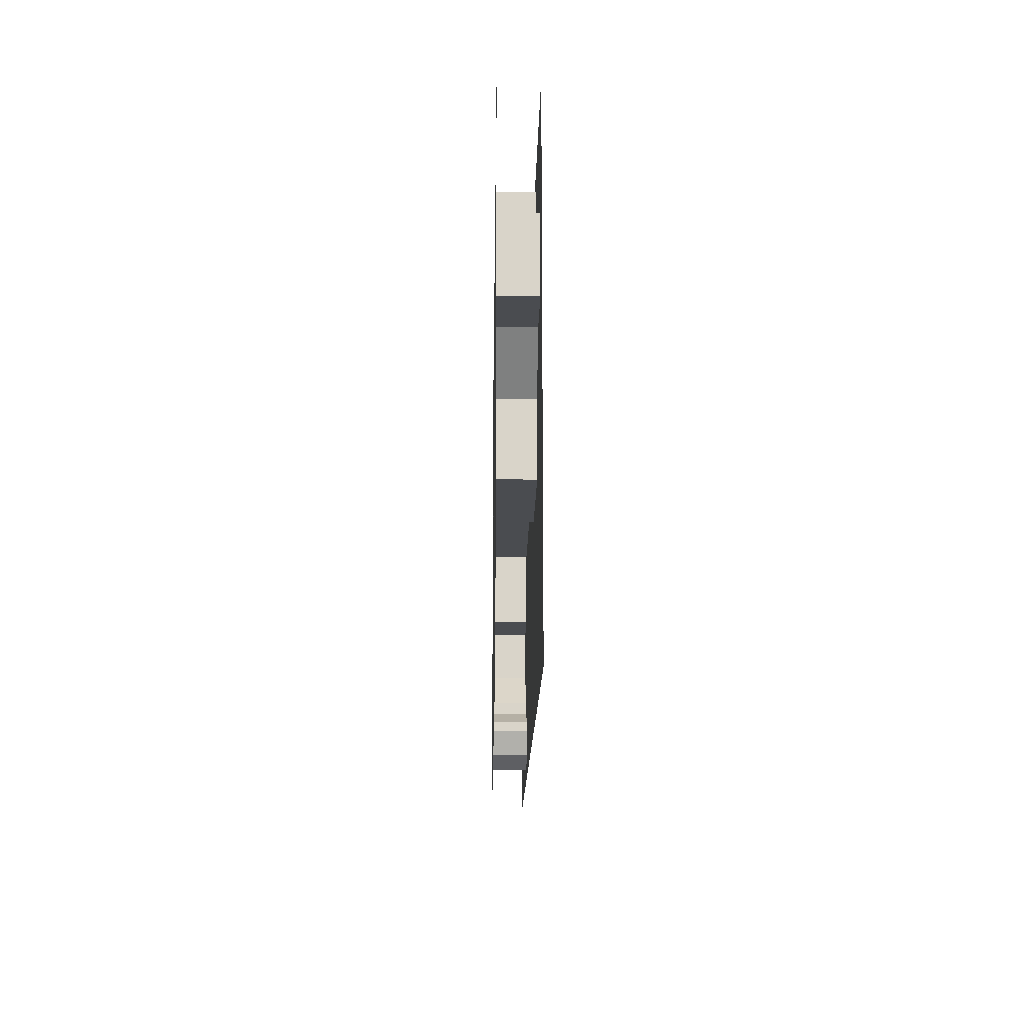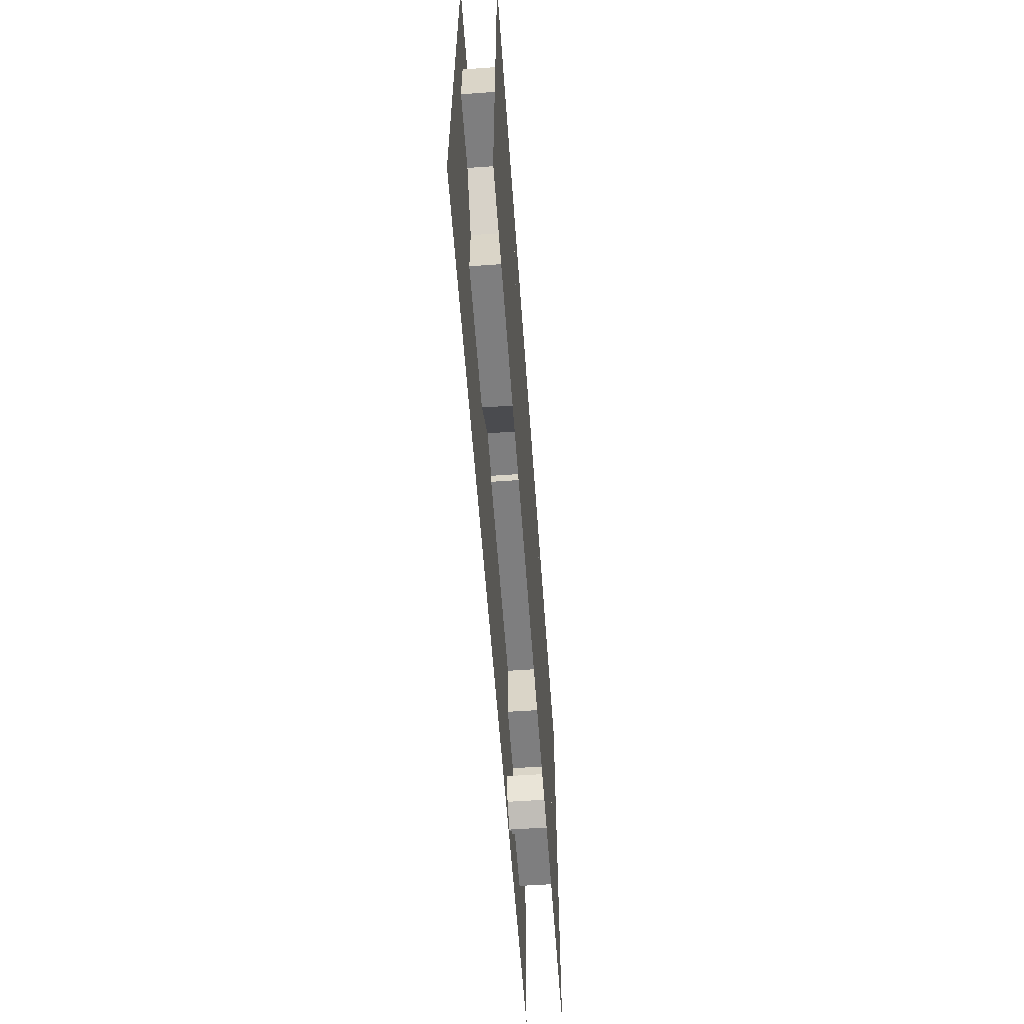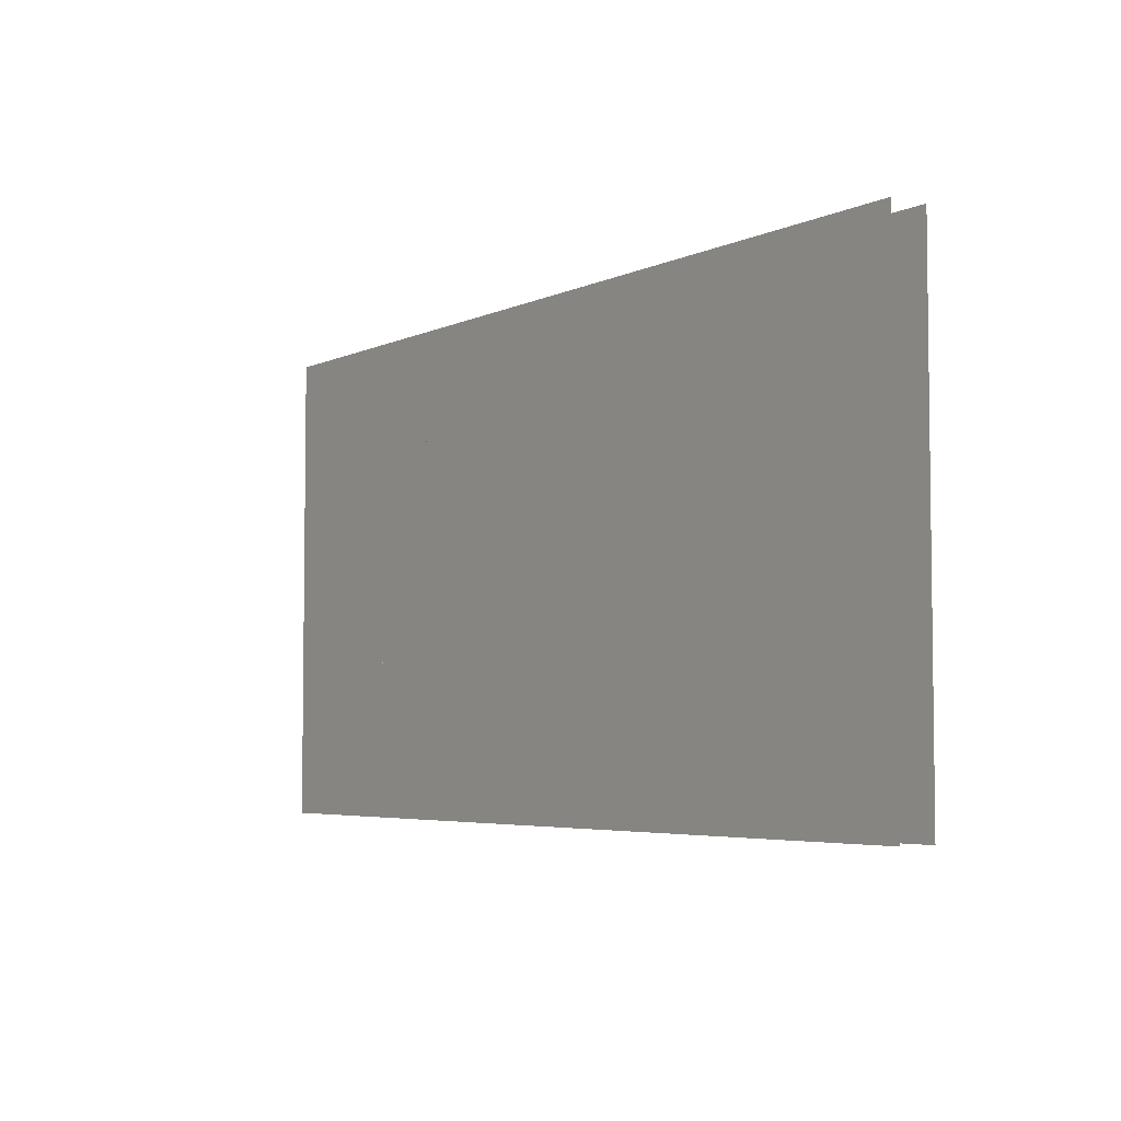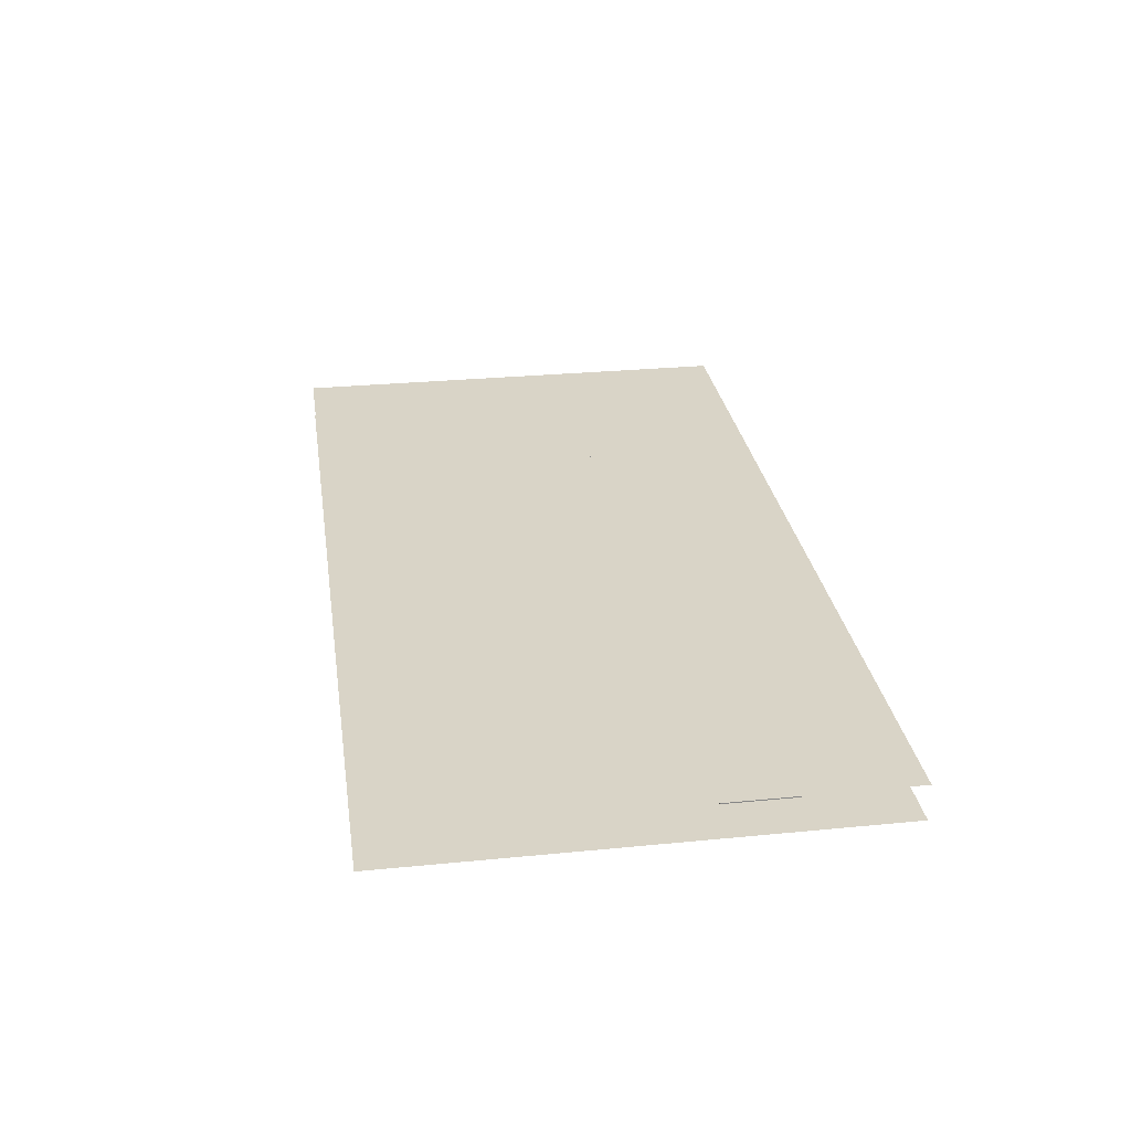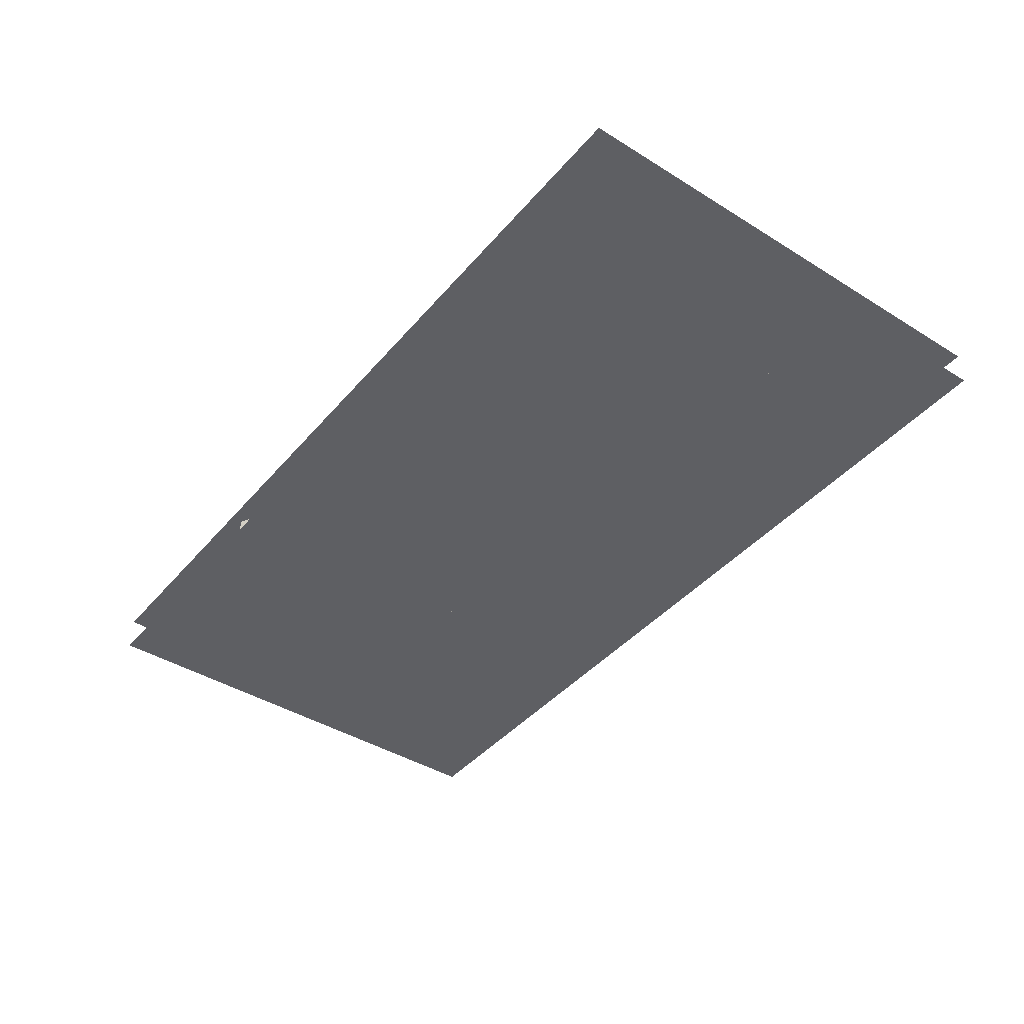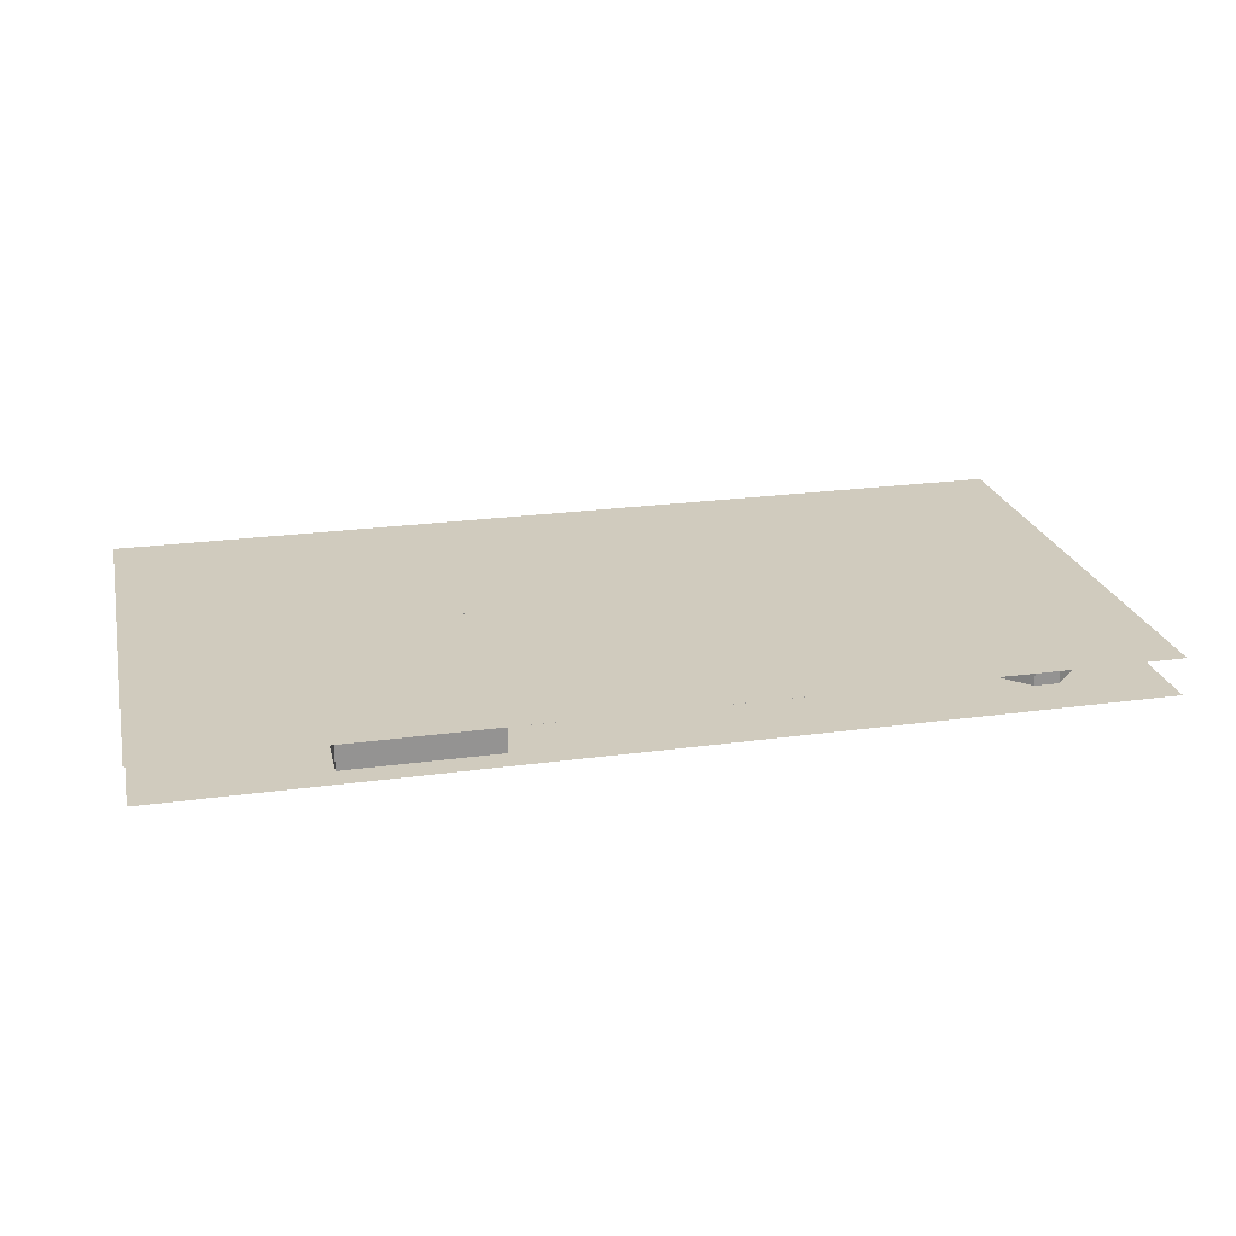
<metadata>
{"format":"obj","ext":"obj","renderer":"f3d","projection":"perspective","resolution":1024,"background":"white","views":[{"elev":-14.9,"azim":-90.7,"up":"+Z"},{"elev":-59.4,"azim":-85.9,"up":"+Z"},{"elev":-4.7,"azim":-124.9,"up":"+Z"},{"elev":28.4,"azim":-98.4,"up":"+Y"},{"elev":-42.0,"azim":-126.7,"up":"+Y"},{"elev":23.3,"azim":-13.1,"up":"+Y"}]}
</metadata>
<code>
o LevelFive.obj
g default
v -2 3.94e-05 4
v -2 3.94e-05 -16
v 36 3.94e-05 -16
v 36 3.94e-05 4
v -2 1.5 4
v -2 1.5 -16
v 36 1.5 -16
v 36 1.5 4
g Default
f 4 3 2 1
f 6 7 8 5
v 0 0 -0
v 1 0 -0
v 1 0 -2
v 3 0 -2
v 3 0 -3
v 0 0 -3
v 5 0 -5
v 6 0 -5
v 8 0 -3
v 8 0 -2
v 6 0 -0
v 5 0 -0
v 5 0 3
v 6 0 2
v 8 0 2
v 9 0 2
v 11 0 3
v 10 0 2
v 4.5 0 -2
v 5 0 -1.5
v 6 0 -1.5
v 6.5 0 -2
v 6.5 0 -3
v 4.5 0 -3
v 5 0 -3.5
v 6 0 -3.5
v 10 0 1
v 9 0 1
v 8 0 -0
v 10 0 -0
v 10 0 -2
v 10 0 -3
v 5 0 -8
v 6 0 -7
v 11 0 -8
v 10 0 -7
v 12 0 -5
v 13.5 0 -5.5
v 13.5 0 -4.5
v 11 0 -2
v 11 0 -0
v 11 0 1
v 14 0 1
v 13 0 -0
v 15.5 0 -2.5
v 15.5 0 -4.5
v 17 0 -4.5
v 16.5 0 -1.5
v 18.5 0 -1.5
v 18.5 0 1
v 19.5 0 -0
v 19.5 0 -1.5
v 23 0 -1.5
v 21.5 0 -3
v 20 0 -3
v 18.5 0 -3
v 17 0 -3
v 18.5 0 -4.5
v 23 0 -4.5
v 21.5 0 -4.5
v 20 0 -4.5
v 25 0 -4.5
v 23 0 -0
v 25 0 -2
v 24 0 1
v 26 0 -1
v 25 0 -6
v 26 0 -6
v 26 0 -5
v 29 0 -5
v 28 0 -6
v 25 0 -9
v 28 0 -9
v 26 0 -8
v 28 0 -8
v 29 0 -8
v 29 0 -9
v 28 0 -11
v 26.5 0 -12.5
v 27.5 0 -13.5
v 29 0 -12
v 29 0 -11
v 31 0 -11
v 31 0 -9
v 31 0 -8
v 32 0 -12
v 32 0 -5
v 15.5 0 -5.5
v 15.5 0 -6
v 26 0 -2.5
v 26.5 0 -2
v 31 0 -5
v 28 0 -2
v 35 0 -2
v 35 0 -1
v 32 0 2
v 31 0 2
v 28 0 -1
v 31.5 0 -3.5
v 33.5 0 -1.5
v 31.5 0 0.5
v 29.5 0 -1.5
v 26 0 -12.5
v 27.5 0 -14
v 27 0 -14
v 26 0 -13
v 25 0 -13.5
v 26.5 0 -15
v 25 0 -14
v 24.5 0 -14
v 26 0 -15
v 26 0 -15.5
v 25 0 -15
v -1.907e-07 1.5 1.05e-07
v 1 1.5 1.05e-07
v 1 1.5 -2
v 3 1.5 -2
v 3 1.5 -3
v -1.907e-07 1.5 -3
v 5 1.5 -5
v 6 1.5 -5
v 8 1.5 -3
v 8 1.5 -2
v 6 1.5 1.05e-07
v 5 1.5 1.05e-07
v 5 1.5 3
v 6 1.5 2
v 8 1.5 2
v 9 1.5 2
v 11 1.5 3
v 10 1.5 2
v 4.5 1.5 -2
v 5 1.5 -1.5
v 6 1.5 -1.5
v 6.5 1.5 -2
v 6.5 1.5 -3
v 4.5 1.5 -3
v 5 1.5 -3.5
v 6 1.5 -3.5
v 10 1.5 1
v 9 1.5 1
v 8 1.5 1.05e-07
v 10 1.5 1.05e-07
v 10 1.5 -2
v 10 1.5 -3
v 5 1.5 -8
v 6 1.5 -7
v 11 1.5 -8
v 10 1.5 -7
v 12 1.5 -5
v 13.5 1.5 -5.5
v 13.5 1.5 -4.5
v 11 1.5 -2
v 11 1.5 1.05e-07
v 11 1.5 1
v 14 1.5 1
v 13 1.5 1.05e-07
v 15.5 1.5 -2.5
v 15.5 1.5 -4.5
v 17 1.5 -4.5
v 16.5 1.5 -1.5
v 18.5 1.5 -1.5
v 18.5 1.5 1
v 19.5 1.5 1.05e-07
v 19.5 1.5 -1.5
v 23 1.5 -1.5
v 21.5 1.5 -3
v 20 1.5 -3
v 18.5 1.5 -3
v 17 1.5 -3
v 18.5 1.5 -4.5
v 23 1.5 -4.5
v 21.5 1.5 -4.5
v 20 1.5 -4.5
v 25 1.5 -4.5
v 23 1.5 1.05e-07
v 25 1.5 -2
v 24 1.5 1
v 26 1.5 -1
v 25 1.5 -6
v 26 1.5 -6
v 26 1.5 -5
v 29 1.5 -5
v 28 1.5 -6
v 25 1.5 -9
v 28 1.5 -9
v 26 1.5 -8
v 28 1.5 -8
v 29 1.5 -8
v 29 1.5 -9
v 28 1.5 -11
v 26.5 1.5 -12.5
v 27.5 1.5 -13.5
v 29 1.5 -12
v 29 1.5 -11
v 31 1.5 -11
v 31 1.5 -9
v 31 1.5 -8
v 32 1.5 -12
v 32 1.5 -5
v 15.5 1.5 -5.5
v 15.5 1.5 -6
v 26 1.5 -2.5
v 26.5 1.5 -2
v 31 1.5 -5
v 28 1.5 -2
v 35 1.5 -2
v 35 1.5 -1
v 32 1.5 2
v 31 1.5 2
v 28 1.5 -1
v 31.5 1.5 -3.5
v 33.5 1.5 -1.5
v 31.5 1.5 0.5
v 29.5 1.5 -1.5
v 26 1.5 -12.5
v 27.5 1.5 -14
v 27 1.5 -14
v 26 1.5 -13
v 25 1.5 -13.5
v 26.5 1.5 -15
v 25 1.5 -14
v 24.5 1.5 -14
v 26 1.5 -15
v 26 1.5 -15.5
v 25 1.5 -15
p 92
p 107
p 107
p 108
p 109
p 110
p 110
f 120 233 234 121
f 14 127 122 9
f 13 126 127 14
f 15 128 126 13
f 122 123 10 9
f 123 124 11 10
f 124 125 12 11
f 125 133 20 12
f 17 130 129 16
f 19 132 131 18
f 133 134 21 20
f 22 135 132 19
f 23 136 135 22
f 134 138 25 21
f 141 140 27 28
f 140 145 32 27
f 145 146 33 32
f 146 147 34 33
f 147 144 31 34
f 144 143 30 31
f 143 142 29 30
f 142 141 28 29
f 26 139 137 24
f 137 149 36 24
f 149 148 35 36
f 148 139 26 35
f 37 150 136 23
f 138 163 50 25
f 38 151 150 37
f 39 152 151 38
f 18 131 152 39
f 40 153 130 17
f 49 162 161 48
f 161 160 47 48
f 158 153 40 45
f 44 157 158 45
f 16 129 155 42
f 41 154 128 15
f 43 156 154 41
f 42 155 157 44
f 46 159 156 43
f 160 167 54 47
f 167 166 53 54
f 166 165 52 53
f 165 162 49 52
f 163 164 51 50
f 164 169 56 51
f 169 170 57 56
f 170 171 58 57
f 59 172 173 60
f 174 180 67 61
f 60 173 174 61
f 177 178 65 64
f 65 178 168 55
f 168 179 66 55
f 179 177 64 66
f 176 182 69 63
f 182 181 68 69
f 181 175 62 68
f 175 176 63 62
f 71 184 172 59
f 72 185 184 71
f 73 186 187 74
f 171 186 73 58
f 180 183 70 67
f 183 185 72 70
f 96 209 159 46
f 97 210 209 96
f 75 188 210 97
f 80 193 188 75
f 81 194 193 80
f 86 199 194 81
f 87 200 199 86
f 202 201 88 89
f 85 198 203 90
f 92 205 198 85
f 91 204 205 92
f 90 203 204 91
f 94 207 202 89
f 95 208 207 94
f 82 195 196 83
f 189 195 82 76
f 79 192 189 76
f 83 196 192 79
f 190 191 78 77
f 191 197 84 78
f 197 206 93 84
f 211 190 77 98
f 99 212 211 98
f 93 206 213 100
f 101 214 212 99
f 187 219 106 74
f 219 218 105 106
f 218 217 104 105
f 217 216 103 104
f 216 215 102 103
f 215 208 95 102
f 213 214 101 100
f 108 221 222 109
f 222 223 110 109
f 223 220 107 110
f 220 221 108 107
f 111 224 200 87
f 201 225 112 88
f 225 226 113 112
f 114 227 224 111
f 115 228 227 114
f 226 229 116 113
f 117 230 228 115
f 118 231 230 117
f 229 232 119 116
f 232 233 120 119
f 121 234 231 118

</code>
